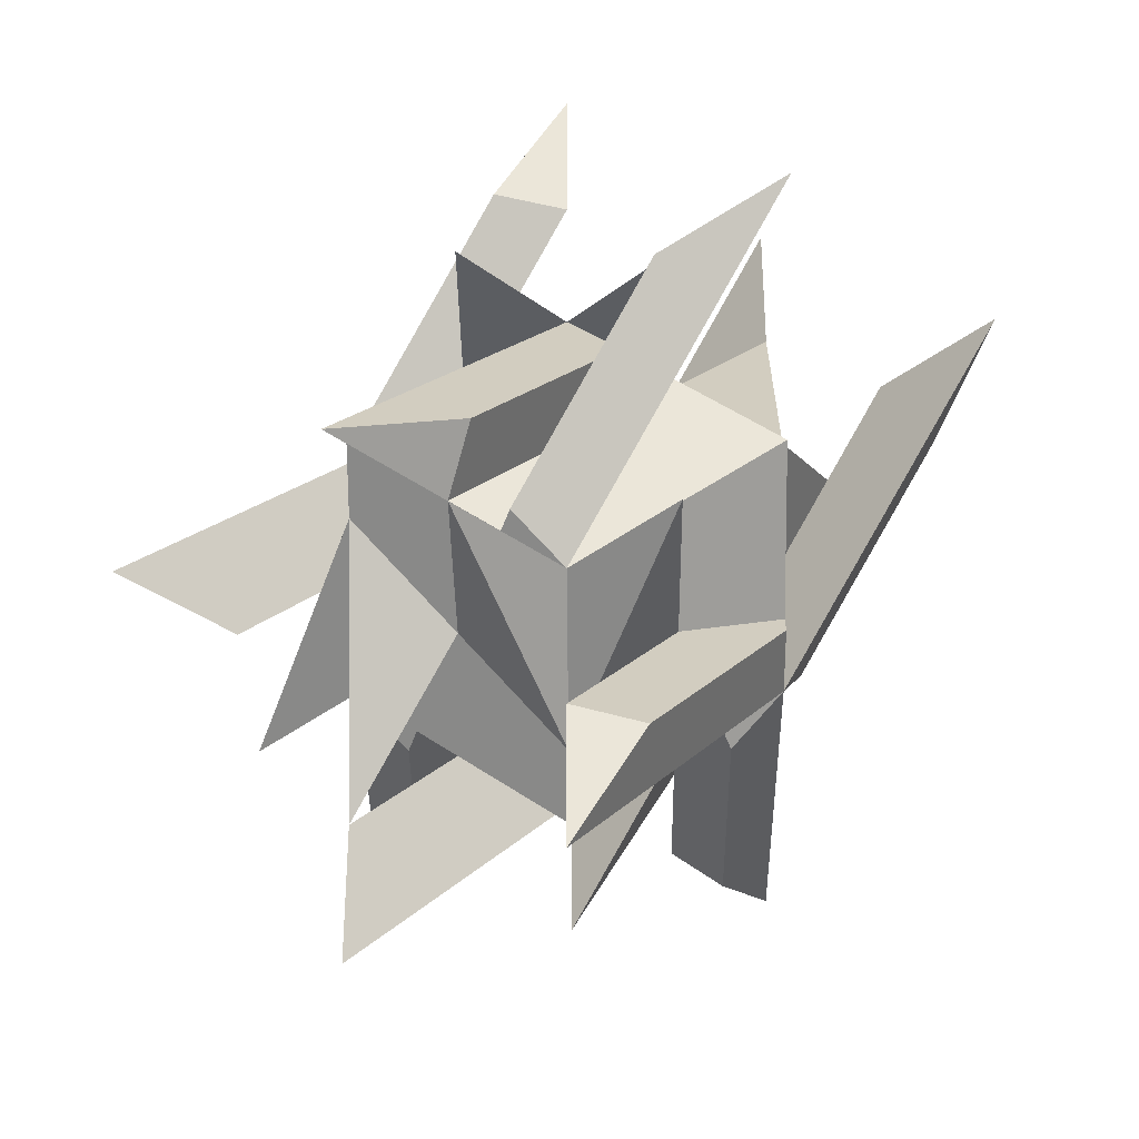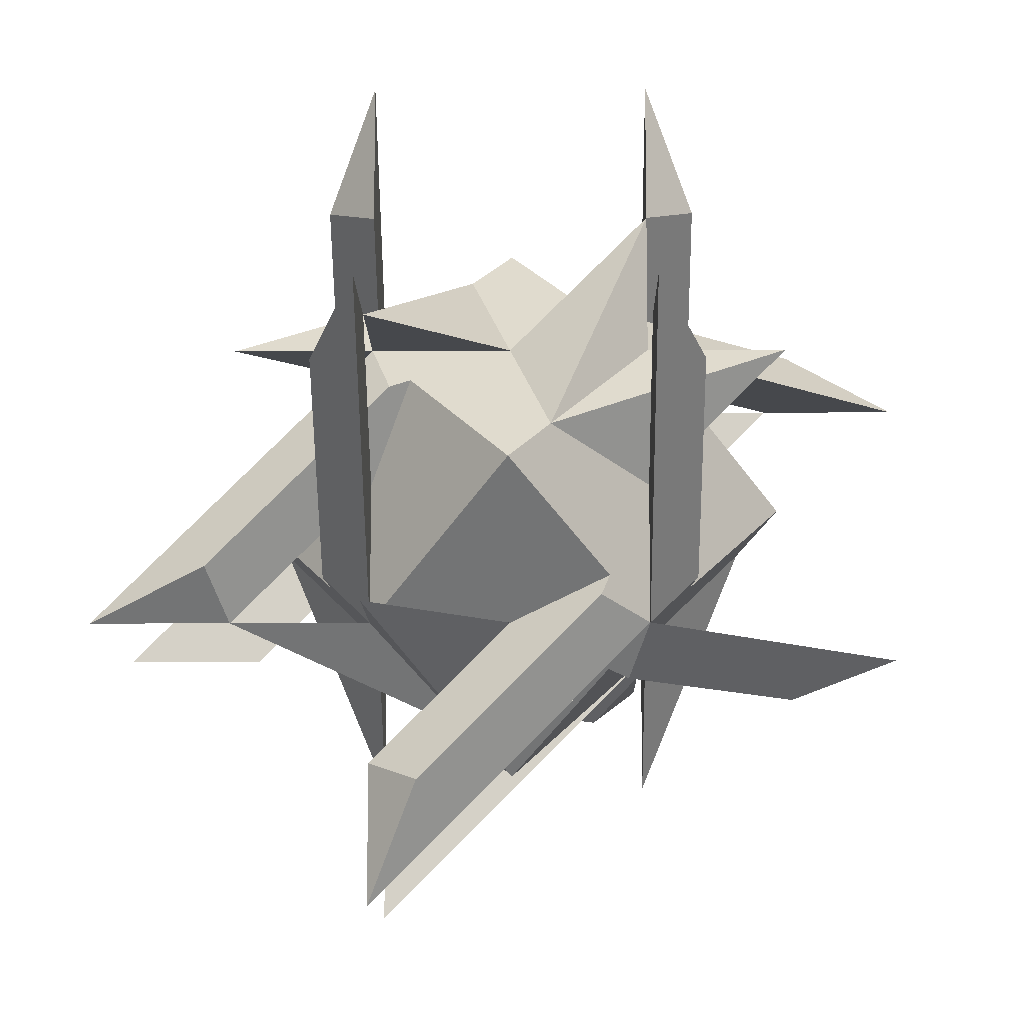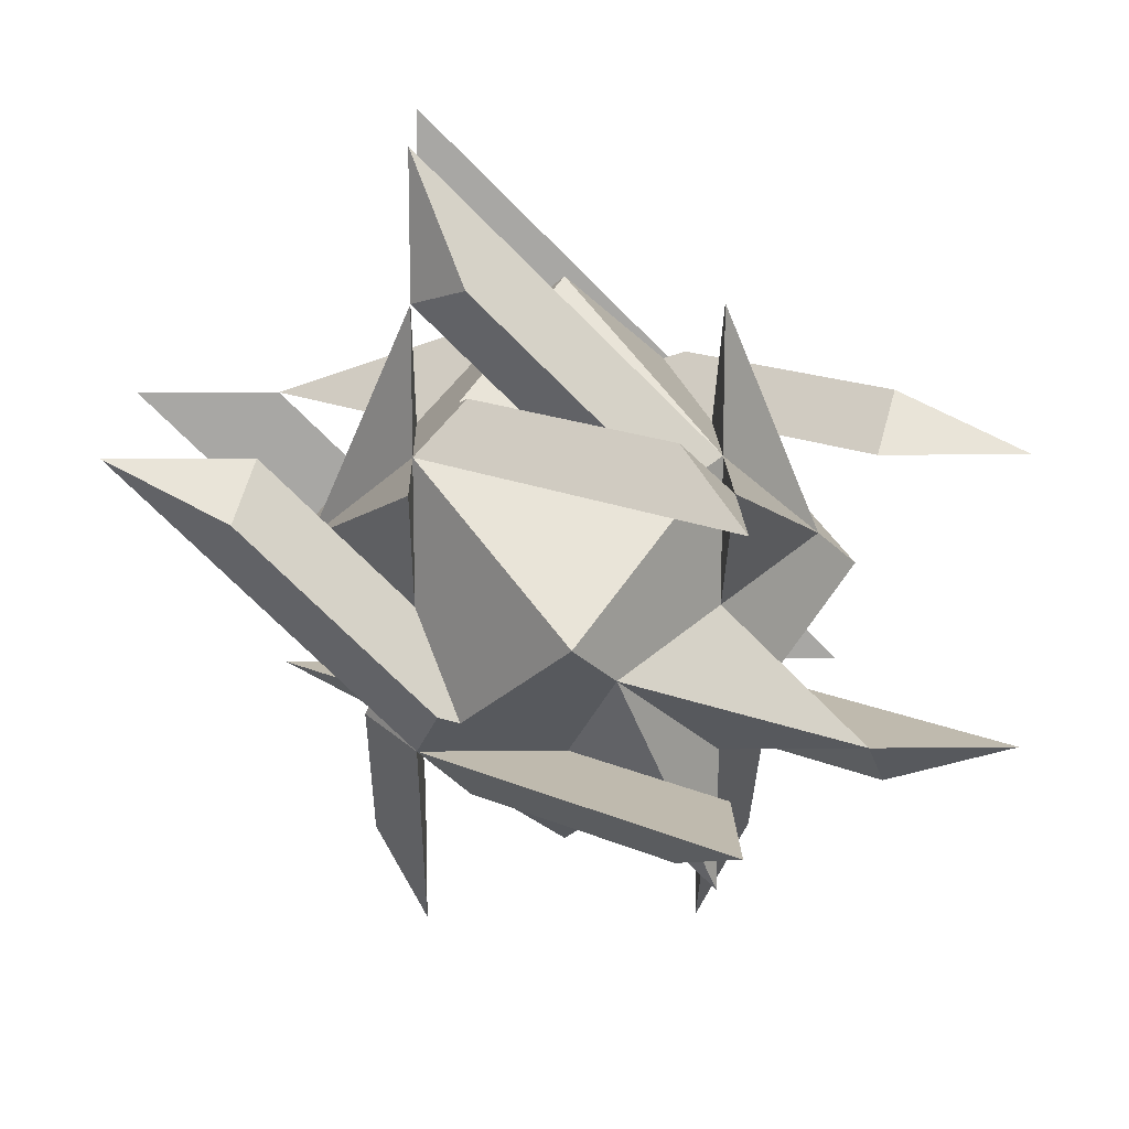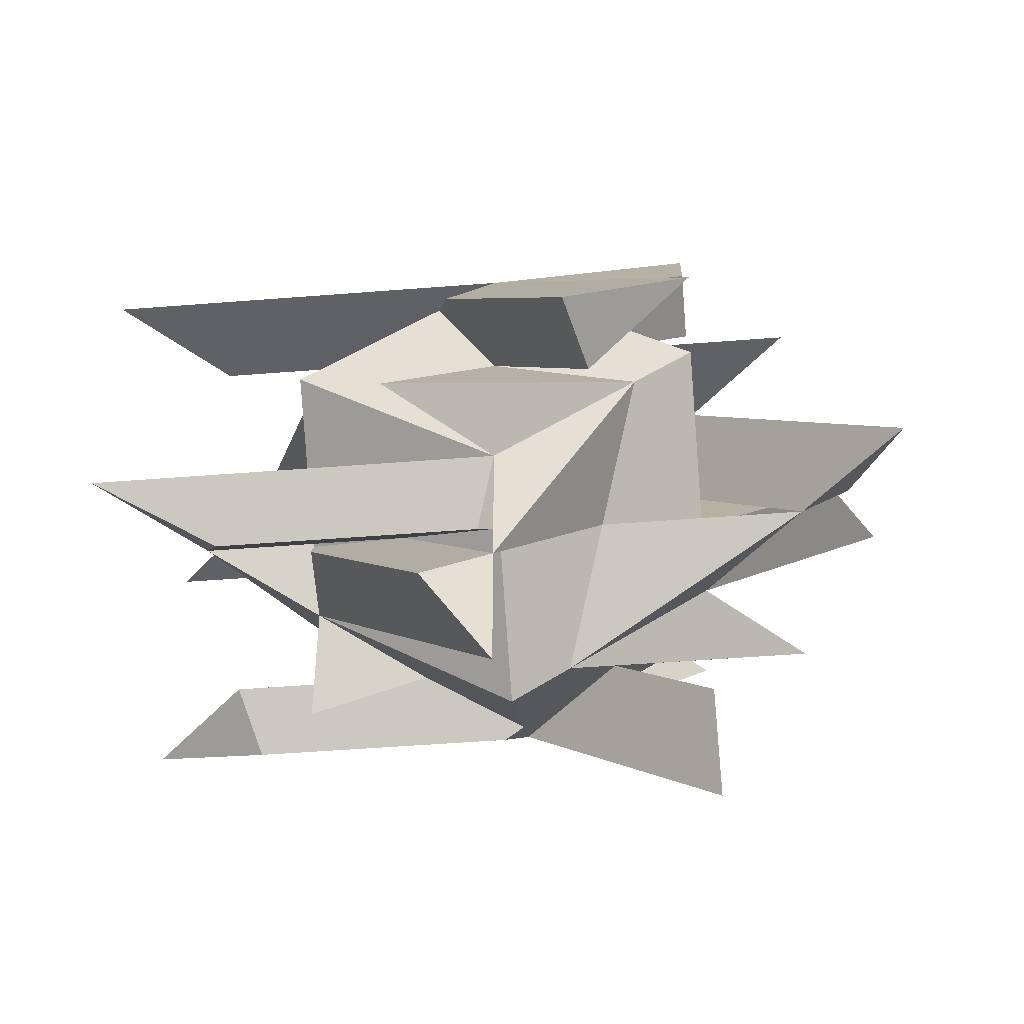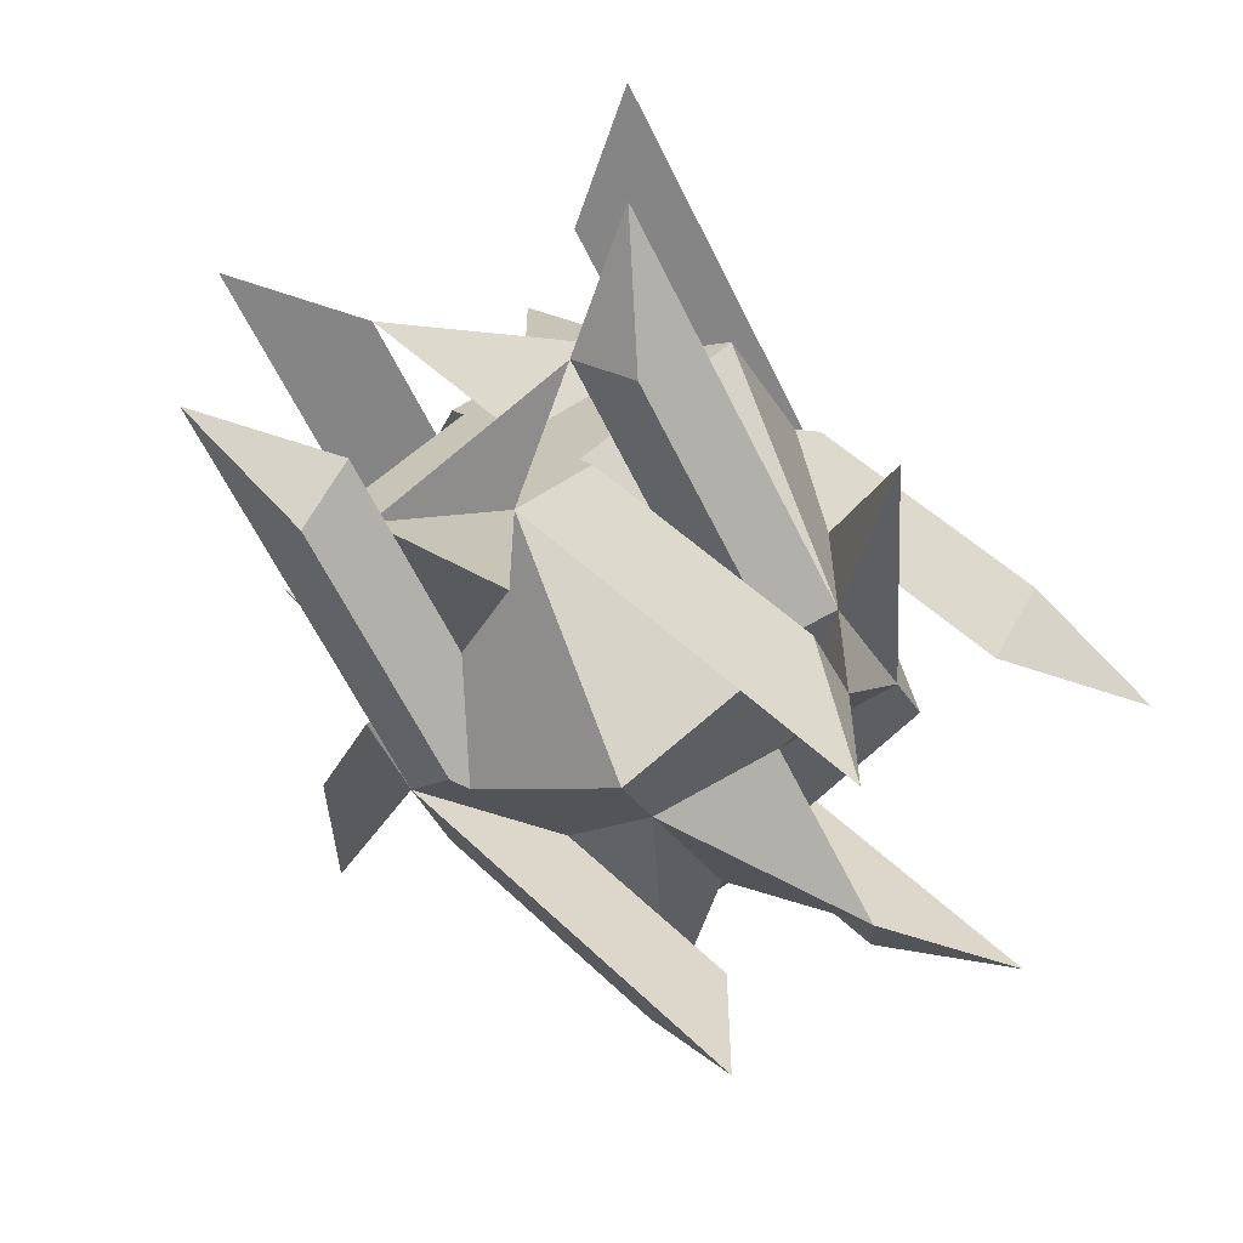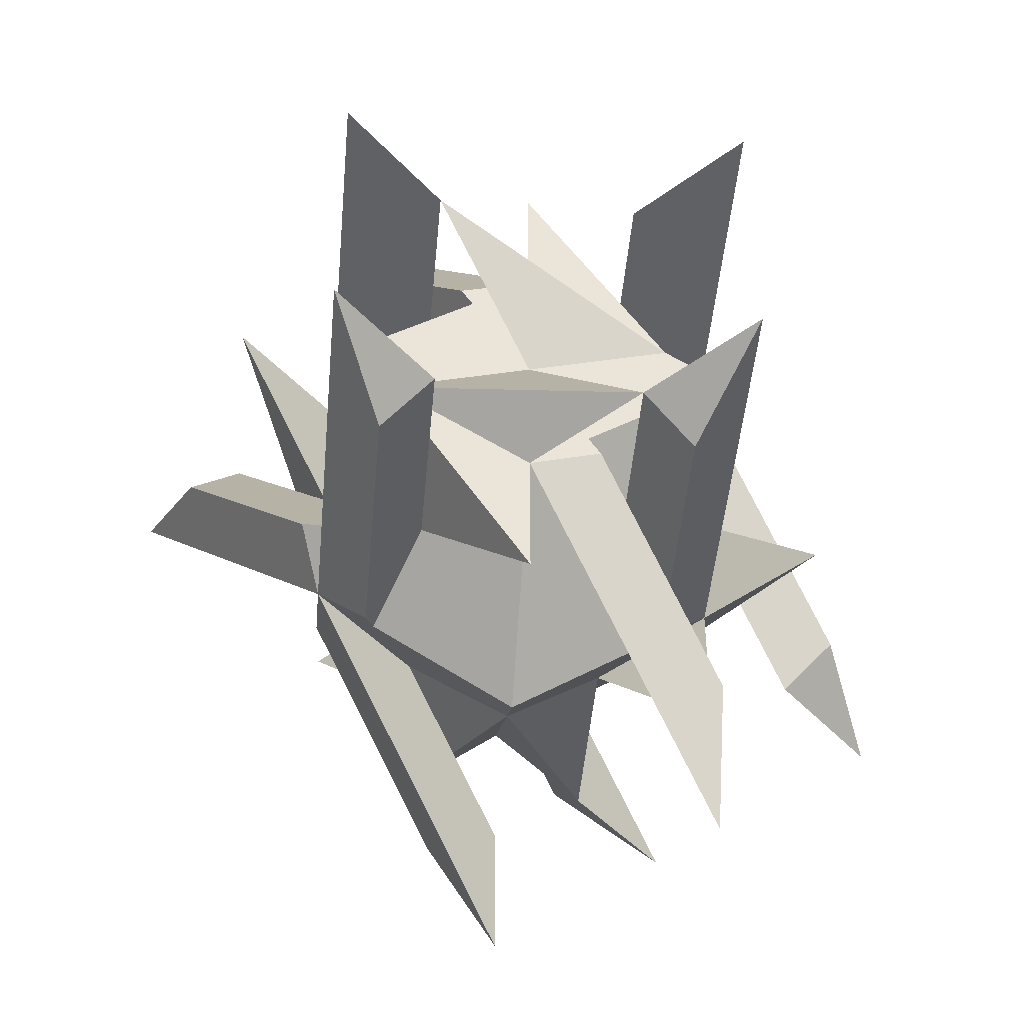
<metadata>
{"format":"obj","ext":"obj","renderer":"f3d","projection":"perspective","resolution":1024,"background":"white","views":[{"elev":-35.5,"azim":-134.3,"up":"+Z"},{"elev":-11.1,"azim":-89.2,"up":"+Z"},{"elev":15.6,"azim":-91.3,"up":"+Y"},{"elev":-48.4,"azim":50.1,"up":"+Y"},{"elev":-61.7,"azim":70.9,"up":"+Z"},{"elev":-46.7,"azim":40.0,"up":"+Z"}]}
</metadata>
<code>
v 0.6464 -3.146 1.354
v -1 -2 1
v 1 -4 1
v -0.7071 -1.707 1.293
v -0.2929 -0.7071 1.707
v -1 -1 1
v -2 0 1
v -1 0 1
v -1 1 1
v 0 0 1
v 0.7071 -0.2929 1.293
v 1 0 1
v 2.146 -1.646 1.354
v 3 -2 1
v 2 -2 1
v 0.8536 -0.3536 1.354
v 1 -1 1
v 0 -1 2
v 1 -2 1
v 0 -2 1
v -0.6464 -1.854 1.354
v 1 -3 1
v 2.146 -1.646 -1.354
v 1 0 -1
v 3 -2 -1
v 0.7071 -0.2929 -1.293
v -0.2929 -0.7071 -1.707
v 0 0 -1
v -1 1 -1
v -1 0 -1
v -2 0 -1
v -1 -1 -1
v -0.7071 -1.707 -1.293
v -1 -2 -1
v 0.6464 -3.146 -1.354
v 1 -4 -1
v 1 -3 -1
v -0.6464 -1.854 -1.354
v 0 -2 -1
v 0 -1 -2
v 1 -2 -1
v 1 -1 -1
v 0.8536 -0.3536 -1.354
v 2 -2 -1
v -1.354 1.146 -0.6464
v -1 2 -1
v -1.293 -0.2929 0.7071
v -1.707 -1.293 0.2929
v -1 -2 2
v -1 -3 1
v -1 -2 0
v -1.293 -1.707 -0.7071
v -1.354 -0.3536 -2.146
v -1 0 -3
v -1 0 -2
v -1.354 -1.646 -0.8536
v -2 -1 0
v -1 0 0
v -1.354 -0.1464 0.6464
v 1.354 -0.3536 -2.146
v 1 0 -3
v 1.293 -1.707 -0.7071
v 1.707 -1.293 0.2929
v 1 -2 0
v 1 -2 2
v 1.293 -0.2929 0.7071
v 1.354 1.146 -0.6464
v 1 2 -1
v 1 1 -1
v 1.354 -0.1464 0.6464
v 1 0 0
v 2 -1 0
v 1.354 -1.646 -0.8536
v 1 0 -2
v -0.6464 -2.354 2.146
v -1 -2 3
v 0.7071 -2.293 0.7071
v 0.2929 -2.707 -0.2929
v 1 -2 -2
v -0.7071 -2.293 -0.7071
v -2.146 -2.354 0.6464
v -3 -2 1
v -2 -2 1
v -0.8536 -2.354 -0.6464
v 0 -3 0
v 0.6464 -2.354 0.8536
v -2.146 0.3536 0.6464
v -3 0 1
v -0.7071 0.2929 -0.7071
v 0.2929 0.7071 -0.2929
v 2 0 -1
v 0.7071 0.2929 0.7071
v -0.6464 0.3536 2.146
v -1 0 3
v -1 0 2
v 0.6464 0.3536 0.8536
v 0 1 0
v -0.8536 0.3536 -0.6464
f 1 2 3
f 4 5 6
f 6 5 7
f 7 5 8
f 8 5 9
f 9 5 10
f 5 11 10
f 12 13 14
f 14 13 15
f 16 11 17
f 17 18 19
f 18 20 19
f 21 1 20
f 22 1 3
f 22 3 2
f 6 7 8
f 20 22 2
f 14 15 17
f 8 9 10
f 12 14 17
f 1 21 2
f 6 2 4
f 4 18 5
f 2 21 4
f 12 10 11
f 5 18 11
f 11 16 12
f 12 16 13
f 17 15 13
f 13 16 17
f 17 11 18
f 18 4 20
f 22 20 1
f 4 21 20
f 23 24 25
f 26 27 28
f 28 27 29
f 29 27 30
f 30 27 31
f 31 27 32
f 27 33 32
f 34 35 36
f 36 35 37
f 38 33 39
f 39 40 41
f 40 42 41
f 43 23 42
f 44 23 25
f 44 25 24
f 28 29 30
f 42 44 24
f 36 37 39
f 30 31 32
f 34 36 39
f 23 43 24
f 28 24 26
f 26 40 27
f 24 43 26
f 34 32 33
f 27 40 33
f 33 38 34
f 34 38 35
f 39 37 35
f 35 38 39
f 39 33 40
f 40 26 42
f 44 42 23
f 26 43 42
f 45 8 46
f 47 48 6
f 6 48 49
f 49 48 2
f 2 48 50
f 50 48 51
f 48 52 51
f 34 53 54
f 54 53 55
f 56 52 32
f 32 57 30
f 57 58 30
f 59 45 58
f 29 45 46
f 29 46 8
f 6 49 2
f 58 29 8
f 54 55 32
f 2 50 51
f 34 54 32
f 45 59 8
f 6 8 47
f 47 57 48
f 8 59 47
f 34 51 52
f 48 57 52
f 52 56 34
f 34 56 53
f 32 55 53
f 53 56 32
f 32 52 57
f 57 47 58
f 29 58 45
f 47 59 58
f 60 41 61
f 62 63 64
f 64 63 22
f 22 63 19
f 19 63 65
f 65 63 17
f 63 66 17
f 12 67 68
f 68 67 69
f 70 66 71
f 71 72 24
f 72 42 24
f 73 60 42
f 74 60 61
f 74 61 41
f 64 22 19
f 42 74 41
f 68 69 71
f 19 65 17
f 12 68 71
f 60 73 41
f 64 41 62
f 62 72 63
f 41 73 62
f 12 17 66
f 63 72 66
f 66 70 12
f 12 70 67
f 71 69 67
f 67 70 71
f 71 66 72
f 72 62 42
f 74 42 60
f 62 73 42
f 75 19 76
f 77 78 64
f 64 78 44
f 44 78 41
f 41 78 79
f 79 78 39
f 78 80 39
f 34 81 82
f 82 81 83
f 84 80 51
f 51 85 2
f 85 20 2
f 86 75 20
f 49 75 76
f 49 76 19
f 64 44 41
f 20 49 19
f 82 83 51
f 41 79 39
f 34 82 51
f 75 86 19
f 64 19 77
f 77 85 78
f 19 86 77
f 34 39 80
f 78 85 80
f 80 84 34
f 34 84 81
f 51 83 81
f 81 84 51
f 51 80 85
f 85 77 20
f 49 20 75
f 77 86 20
f 87 30 88
f 89 90 28
f 28 90 74
f 74 90 24
f 24 90 91
f 91 90 71
f 90 92 71
f 12 93 94
f 94 93 95
f 96 92 10
f 10 97 8
f 97 58 8
f 98 87 58
f 7 87 88
f 7 88 30
f 28 74 24
f 58 7 30
f 94 95 10
f 24 91 71
f 12 94 10
f 87 98 30
f 28 30 89
f 89 97 90
f 30 98 89
f 12 71 92
f 90 97 92
f 92 96 12
f 12 96 93
f 10 95 93
f 93 96 10
f 10 92 97
f 97 89 58
f 7 58 87
f 89 98 58

</code>
